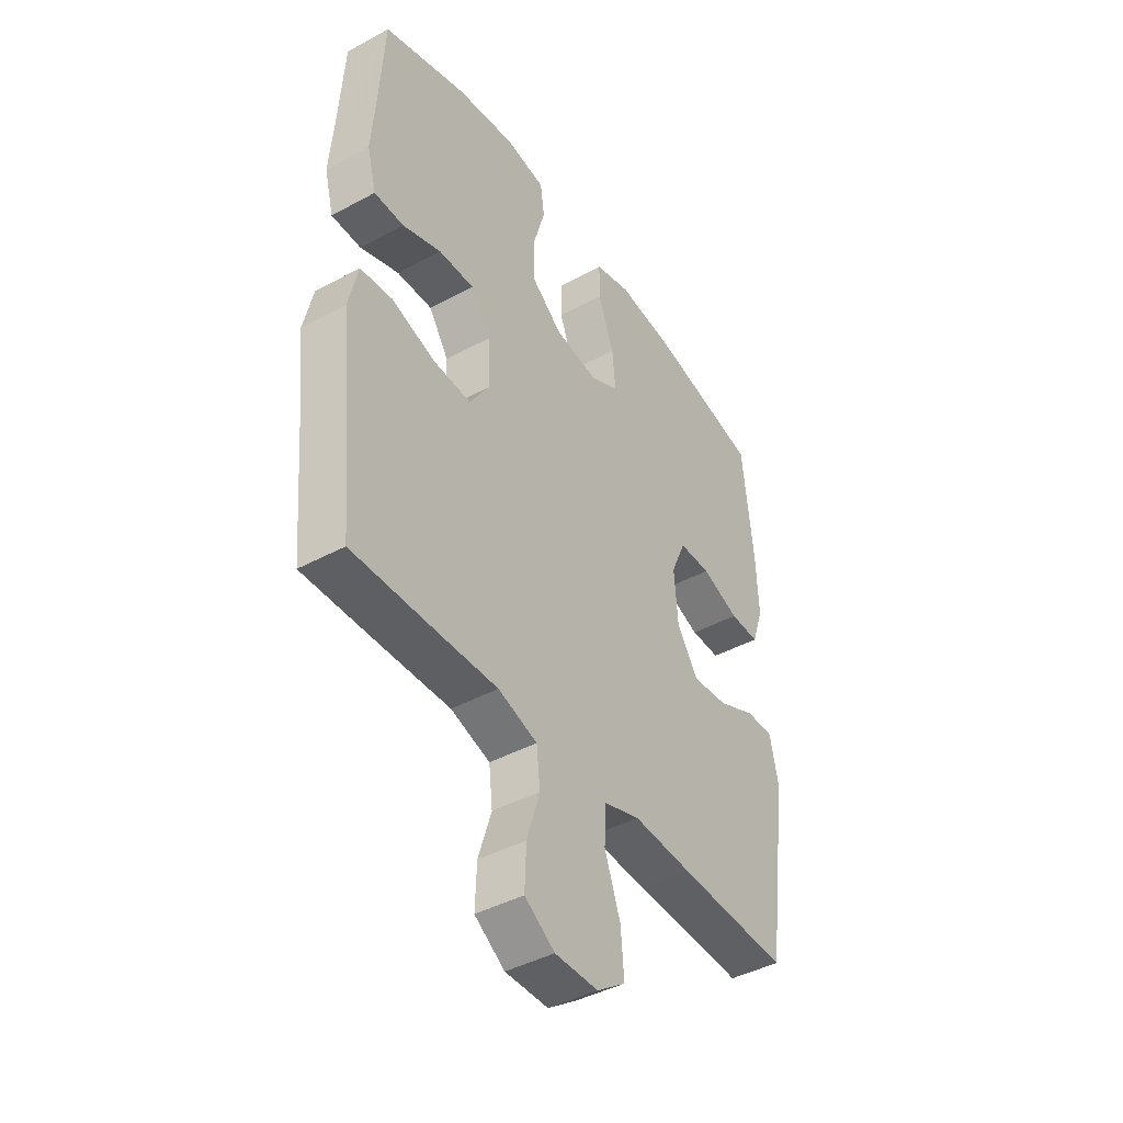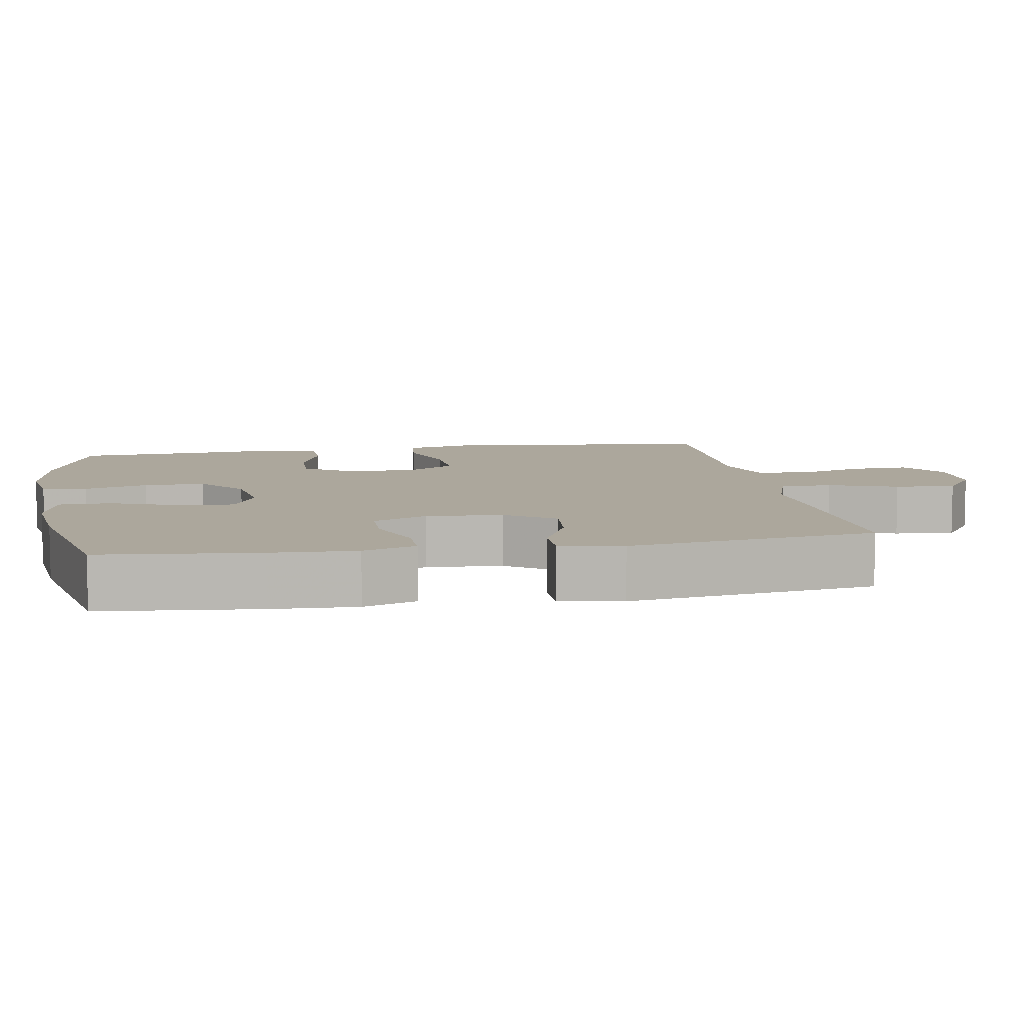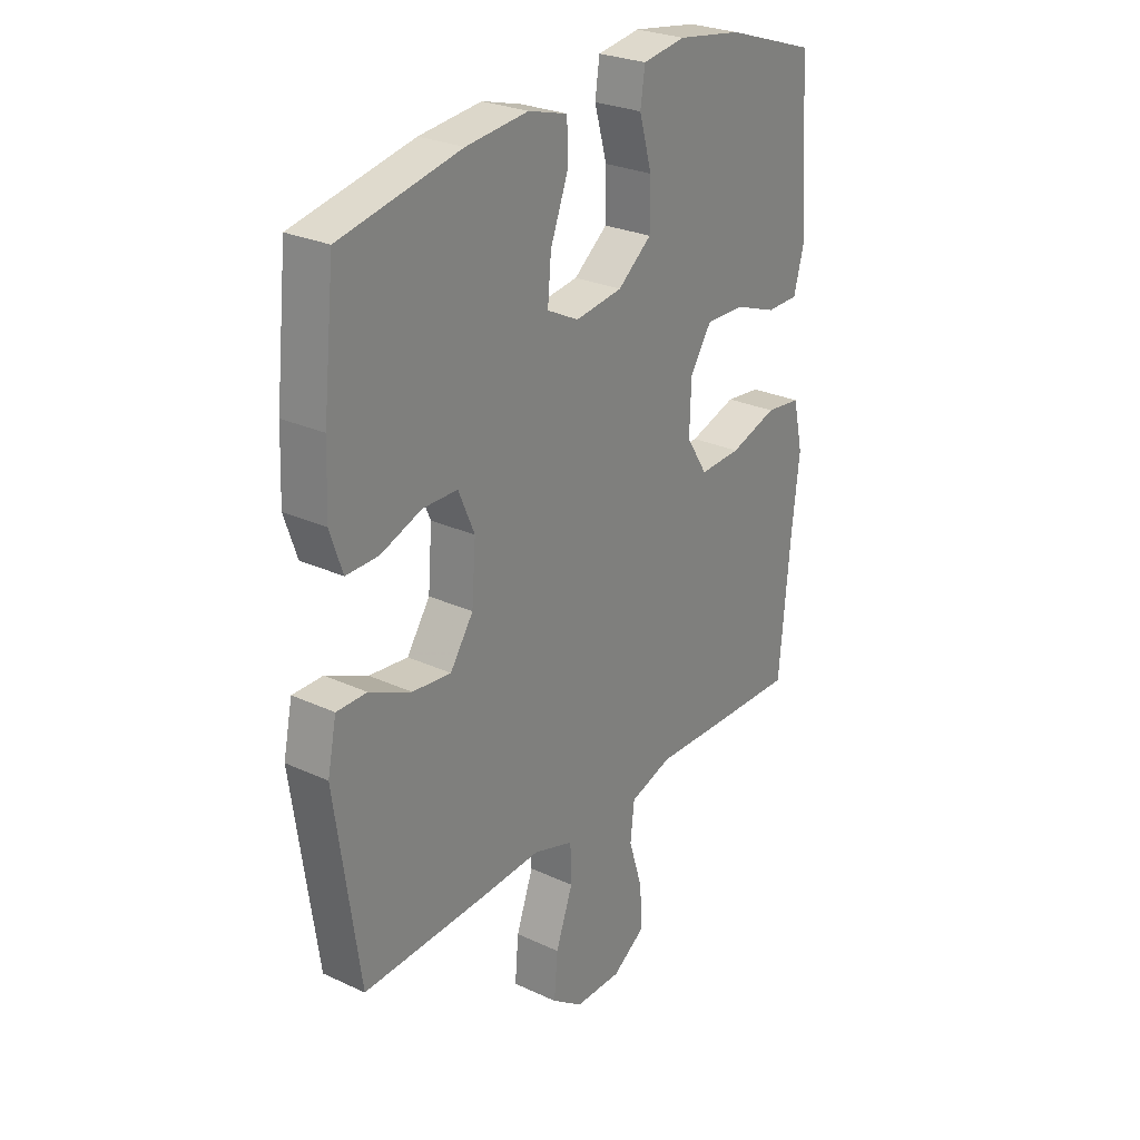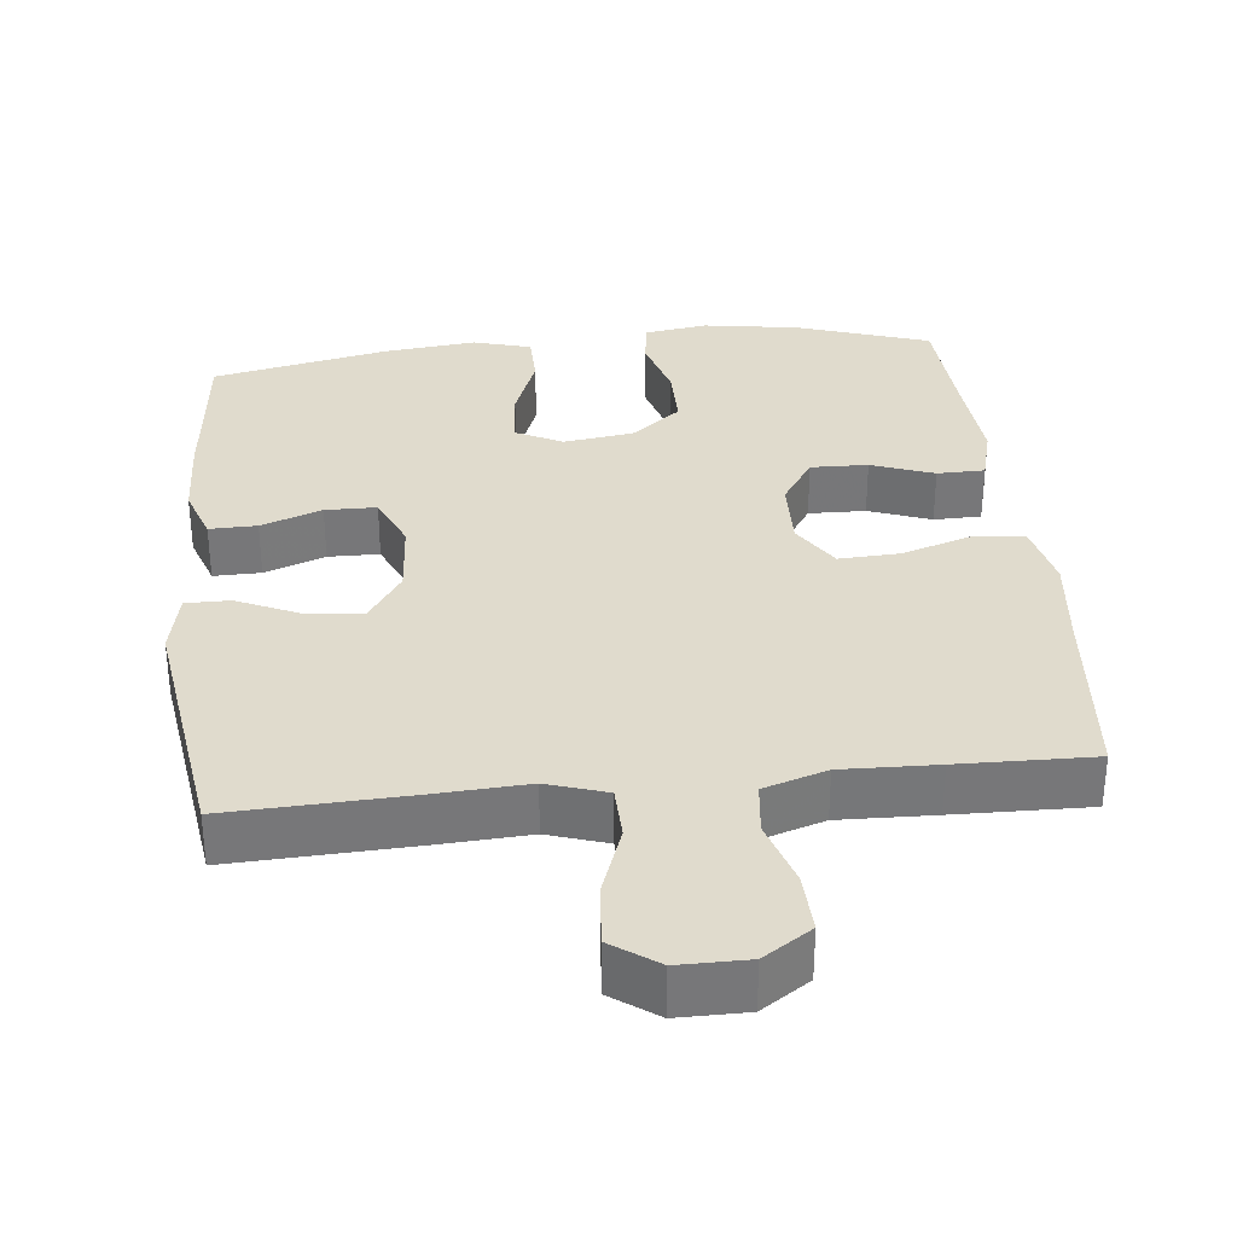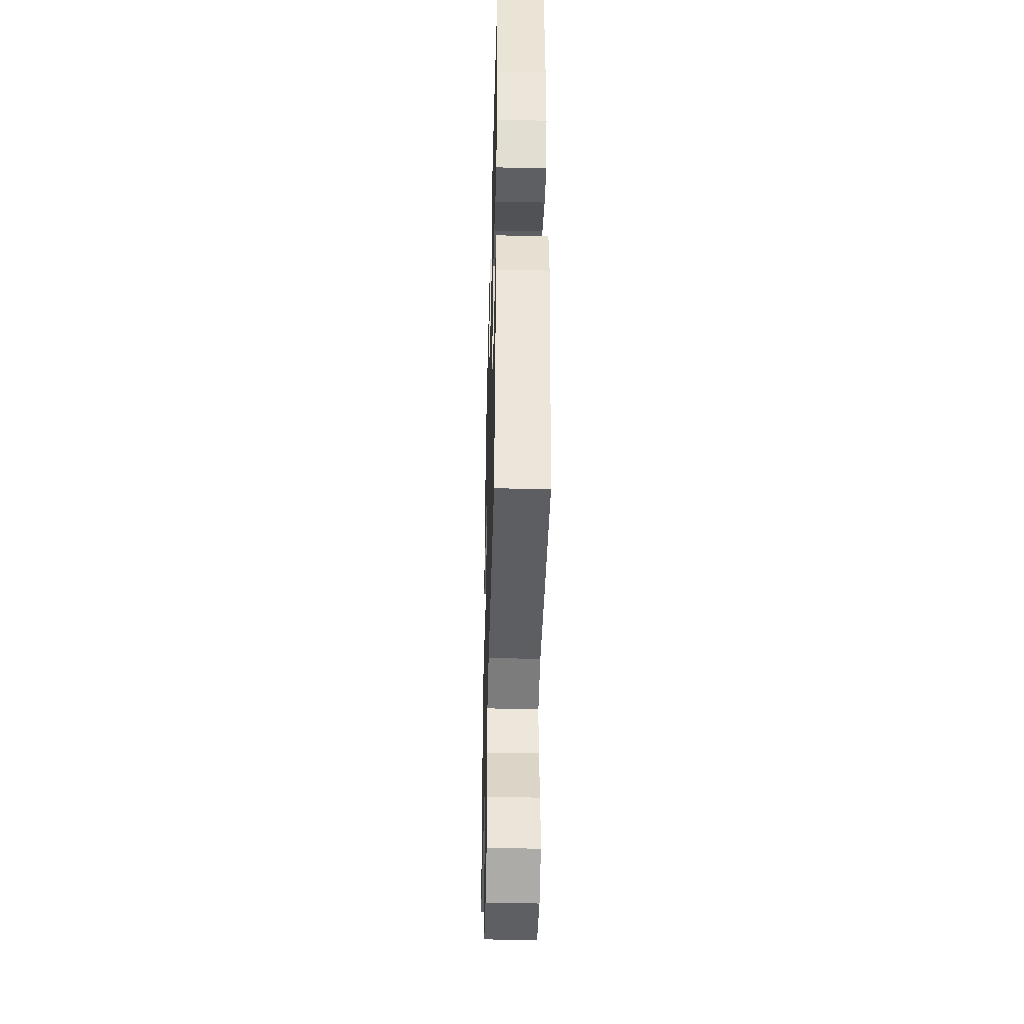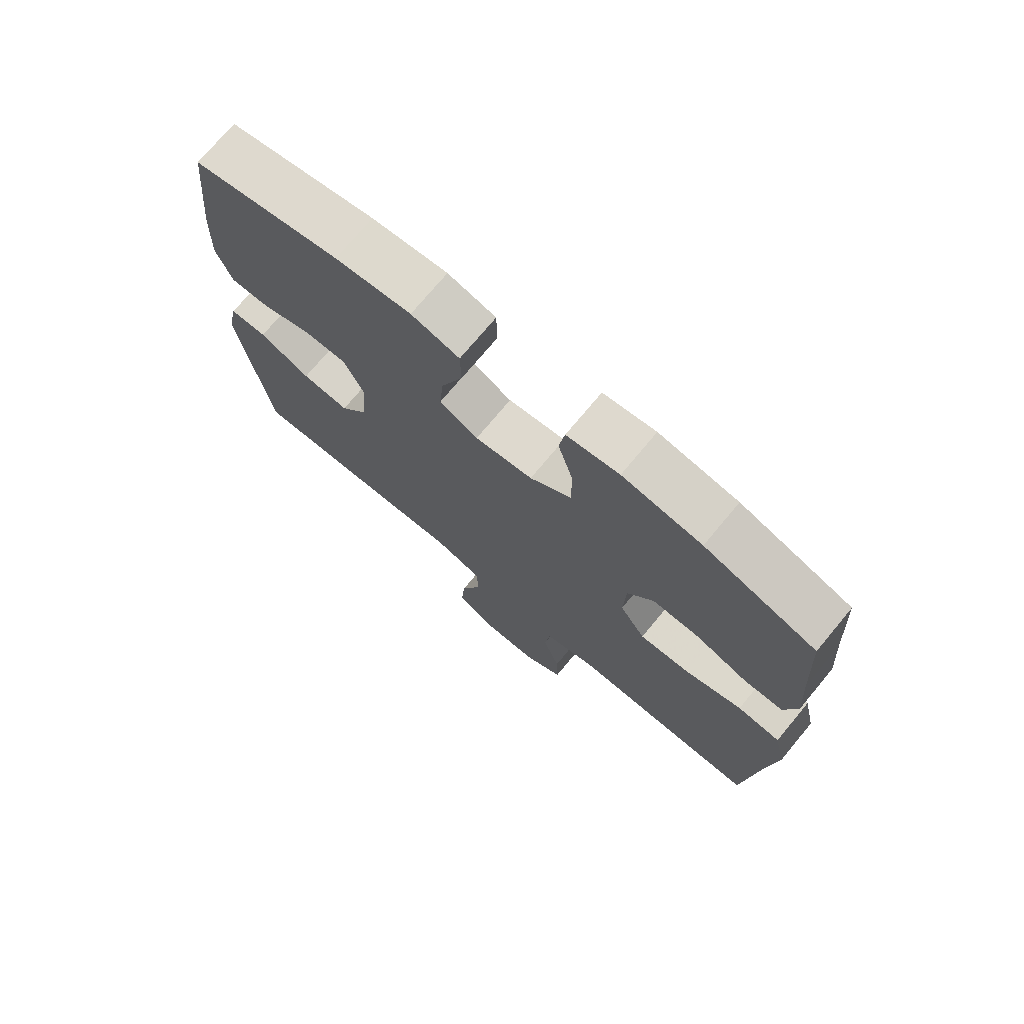
<metadata>
{"format":"obj","ext":"obj","renderer":"f3d","projection":"perspective","resolution":1024,"background":"white","views":[{"elev":-42.9,"azim":-57.2,"up":"+Z"},{"elev":8.4,"azim":80.1,"up":"+Y"},{"elev":26.8,"azim":125.8,"up":"+Z"},{"elev":33.2,"azim":173.9,"up":"+Y"},{"elev":-40.8,"azim":88.5,"up":"+Z"},{"elev":73.9,"azim":-140.2,"up":"+Z"}]}
</metadata>
<code>
v -0.5 0.07 0.5
v -0.32 0.07 0.56
v -0.192 0.07 0.58
v -0.107 0.07 0.567
v -0.098 0.07 0.506
v -0.123 0.07 0.418
v -0.123 0.07 0.334
v -0.056 0.07 0.281
v 0.038 0.07 0.268
v 0.101 0.07 0.3
v 0.094 0.07 0.378
v 0.059 0.07 0.47
v 0.06 0.07 0.541
v 0.138 0.07 0.563
v 0.261 0.07 0.55
v 0.5 0.07 0.5
v 0.523 0.07 0.284
v 0.528 0.07 0.168
v 0.503 0.07 0.095
v 0.439 0.07 0.096
v 0.357 0.07 0.126
v 0.288 0.07 0.125
v 0.256 0.07 0.051
v 0.264 0.07 -0.053
v 0.31 0.07 -0.121
v 0.387 0.07 -0.113
v 0.47 0.07 -0.075
v 0.53 0.07 -0.075
v 0.548 0.07 -0.161
v 0.5 0.07 -0.5
v 0.258 0.07 -0.49
v 0.133 0.07 -0.483
v 0.053 0.07 -0.509
v 0.051 0.07 -0.581
v 0.085 0.07 -0.675
v 0.092 0.07 -0.758
v 0.03 0.07 -0.802
v -0.063 0.07 -0.802
v -0.128 0.07 -0.759
v -0.125 0.07 -0.679
v -0.097 0.07 -0.589
v -0.105 0.07 -0.519
v -0.19 0.07 -0.492
v -0.318 0.07 -0.496
v -0.5 0.07 -0.5
v -0.522 0.07 -0.255
v -0.537 0.07 -0.122
v -0.517 0.07 -0.033
v -0.447 0.07 -0.025
v -0.353 0.07 -0.055
v -0.271 0.07 -0.059
v -0.229 0.07 0.007
v -0.232 0.07 0.102
v -0.275 0.07 0.167
v -0.352 0.07 0.165
v -0.436 0.07 0.134
v -0.5 0.07 0.135
v -0.52 0.07 0.21
v -0.511 0.07 0.326
v -0.5 0 0.5
v -0.32 0 0.56
v -0.192 0 0.58
v -0.107 0 0.567
v -0.098 0 0.506
v -0.123 0 0.418
v -0.123 0 0.334
v -0.056 0 0.281
v 0.038 0 0.268
v 0.101 0 0.3
v 0.094 0 0.378
v 0.059 0 0.47
v 0.06 0 0.541
v 0.138 0 0.563
v 0.261 0 0.55
v 0.5 0 0.5
v 0.523 0 0.284
v 0.528 0 0.168
v 0.503 0 0.095
v 0.439 0 0.096
v 0.357 0 0.126
v 0.288 0 0.125
v 0.256 0 0.051
v 0.264 0 -0.053
v 0.31 0 -0.121
v 0.387 0 -0.113
v 0.47 0 -0.075
v 0.53 0 -0.075
v 0.548 0 -0.161
v 0.5 0 -0.5
v 0.258 0 -0.49
v 0.133 0 -0.483
v 0.053 0 -0.509
v 0.051 0 -0.581
v 0.085 0 -0.675
v 0.092 0 -0.758
v 0.03 0 -0.802
v -0.063 0 -0.802
v -0.128 0 -0.759
v -0.125 0 -0.679
v -0.097 0 -0.589
v -0.105 0 -0.519
v -0.19 0 -0.492
v -0.318 0 -0.496
v -0.5 0 -0.5
v -0.522 0 -0.255
v -0.537 0 -0.122
v -0.517 0 -0.033
v -0.447 0 -0.025
v -0.353 0 -0.055
v -0.271 0 -0.059
v -0.229 0 0.007
v -0.232 0 0.102
v -0.275 0 0.167
v -0.352 0 0.165
v -0.436 0 0.134
v -0.5 0 0.135
v -0.52 0 0.21
v -0.511 0 0.326
f 56 57 58 59
f 55 56 59 1
f 54 55 1 2
f 53 54 2 3
f 52 53 3 4
f 47 48 49 50
f 46 47 50 51
f 43 44 45 46
f 42 43 46 51
f 38 39 40 41
f 38 41 42
f 37 38 42
f 34 35 36 37
f 33 34 37 42
f 32 33 42 51
f 26 27 28 29
f 25 26 29 30
f 24 25 30 31
f 18 19 20 21
f 18 21 22
f 17 18 22
f 16 17 22
f 15 16 22
f 14 15 22 23
f 11 12 13 14
f 10 11 14 23
f 4 5 6
f 52 4 6
f 52 6 7
f 31 32 51 52
f 31 52 7 8
f 24 31 8 9
f 9 10 23 24
f 118 117 116 115
f 60 118 115 114
f 61 60 114 113
f 62 61 113 112
f 63 62 112 111
f 109 108 107 106
f 110 109 106 105
f 105 104 103 102
f 110 105 102 101
f 100 99 98 97
f 101 100 97
f 101 97 96
f 96 95 94 93
f 101 96 93 92
f 110 101 92 91
f 88 87 86 85
f 89 88 85 84
f 90 89 84 83
f 80 79 78 77
f 81 80 77
f 81 77 76
f 81 76 75
f 81 75 74
f 82 81 74 73
f 73 72 71 70
f 82 73 70 69
f 65 64 63
f 65 63 111
f 66 65 111
f 111 110 91 90
f 67 66 111 90
f 68 67 90 83
f 83 82 69 68
f 1 60 61 2
f 2 61 62 3
f 3 62 63 4
f 4 63 64 5
f 5 64 65 6
f 6 65 66 7
f 7 66 67 8
f 8 67 68 9
f 9 68 69 10
f 10 69 70 11
f 11 70 71 12
f 12 71 72 13
f 13 72 73 14
f 14 73 74 15
f 15 74 75 16
f 16 75 76 17
f 17 76 77 18
f 18 77 78 19
f 19 78 79 20
f 20 79 80 21
f 21 80 81 22
f 22 81 82 23
f 23 82 83 24
f 24 83 84 25
f 25 84 85 26
f 26 85 86 27
f 27 86 87 28
f 28 87 88 29
f 29 88 89 30
f 30 89 90 31
f 31 90 91 32
f 32 91 92 33
f 33 92 93 34
f 34 93 94 35
f 35 94 95 36
f 36 95 96 37
f 37 96 97 38
f 38 97 98 39
f 39 98 99 40
f 40 99 100 41
f 41 100 101 42
f 42 101 102 43
f 43 102 103 44
f 44 103 104 45
f 45 104 105 46
f 46 105 106 47
f 47 106 107 48
f 48 107 108 49
f 49 108 109 50
f 50 109 110 51
f 51 110 111 52
f 52 111 112 53
f 53 112 113 54
f 54 113 114 55
f 55 114 115 56
f 56 115 116 57
f 57 116 117 58
f 58 117 118 59
f 59 118 60 1

</code>
